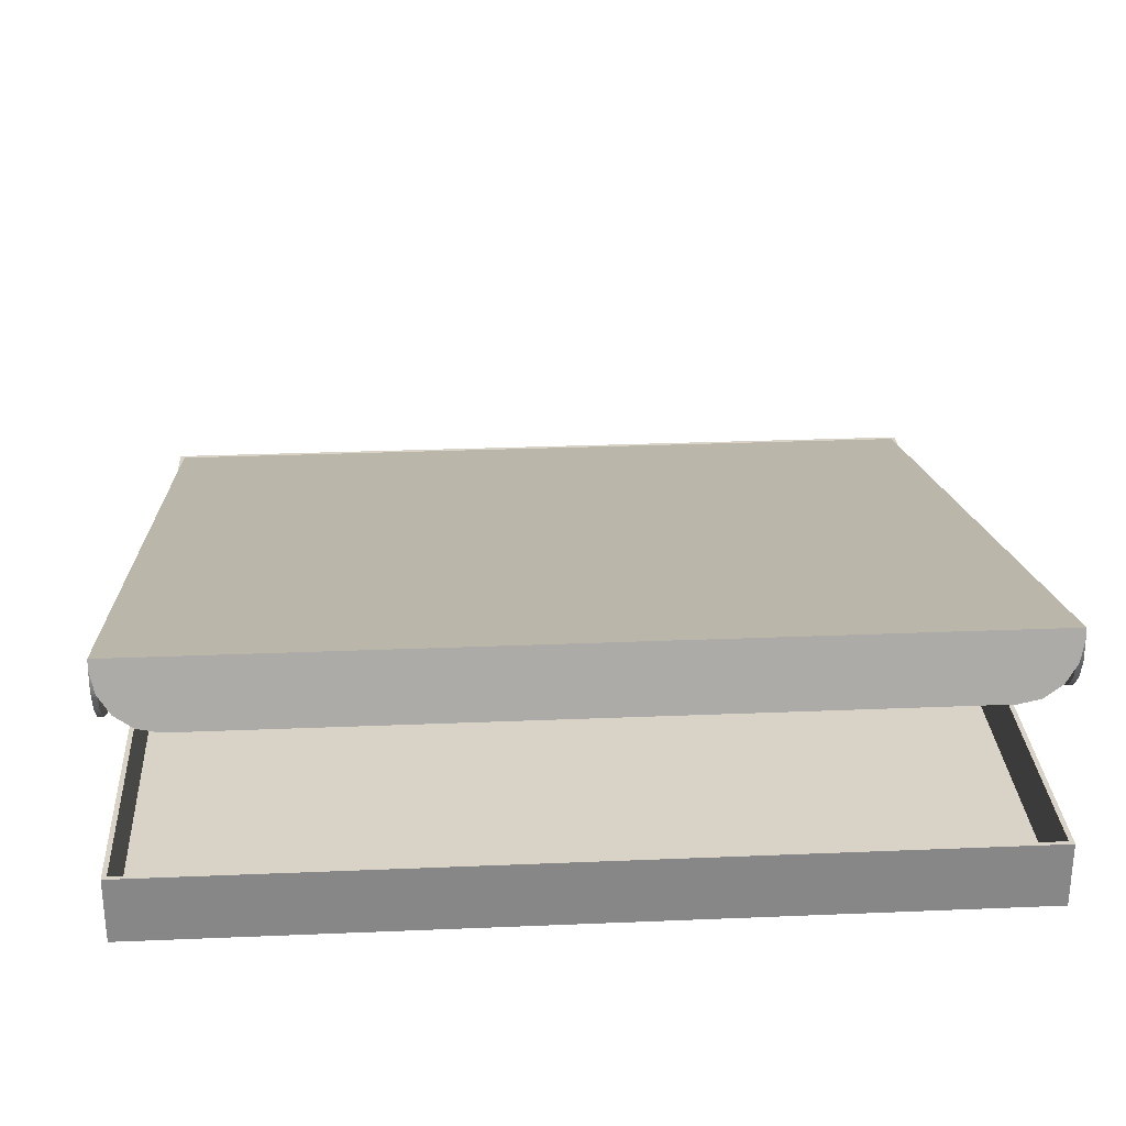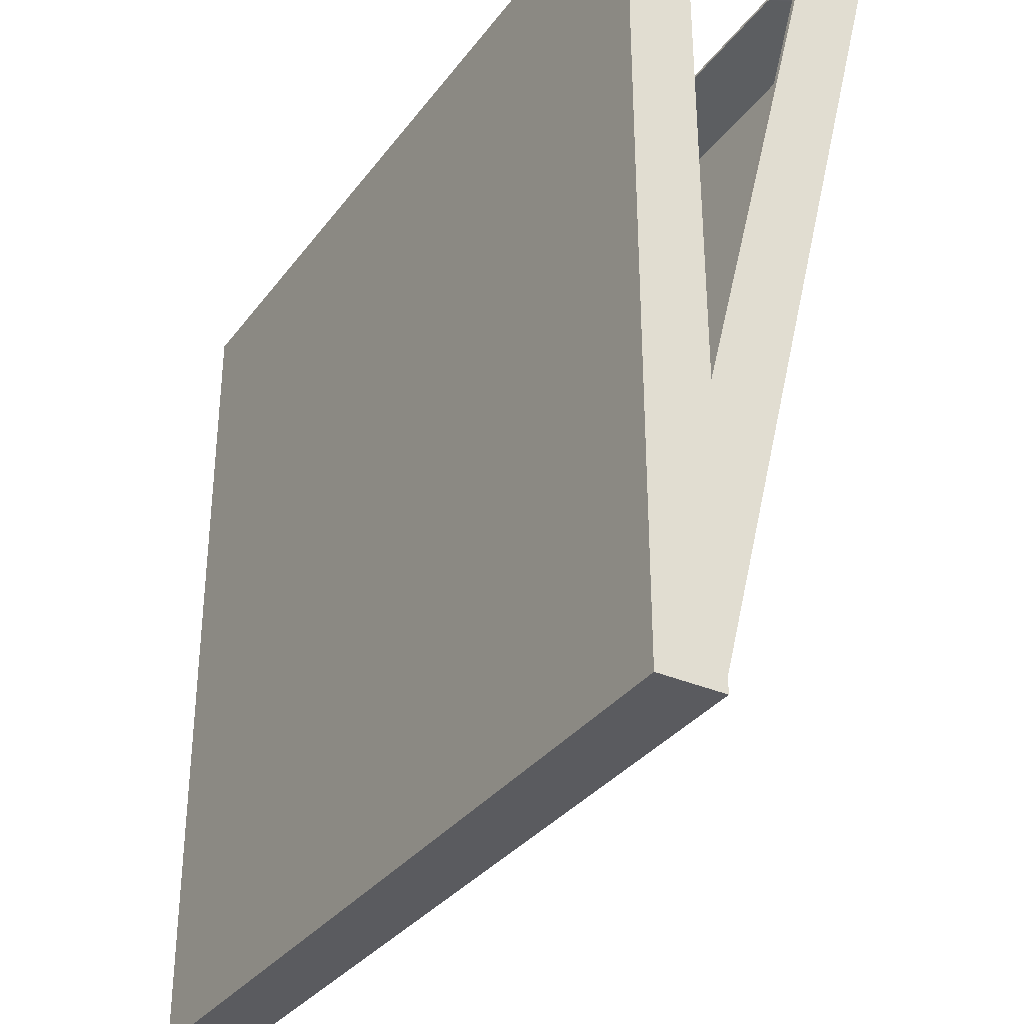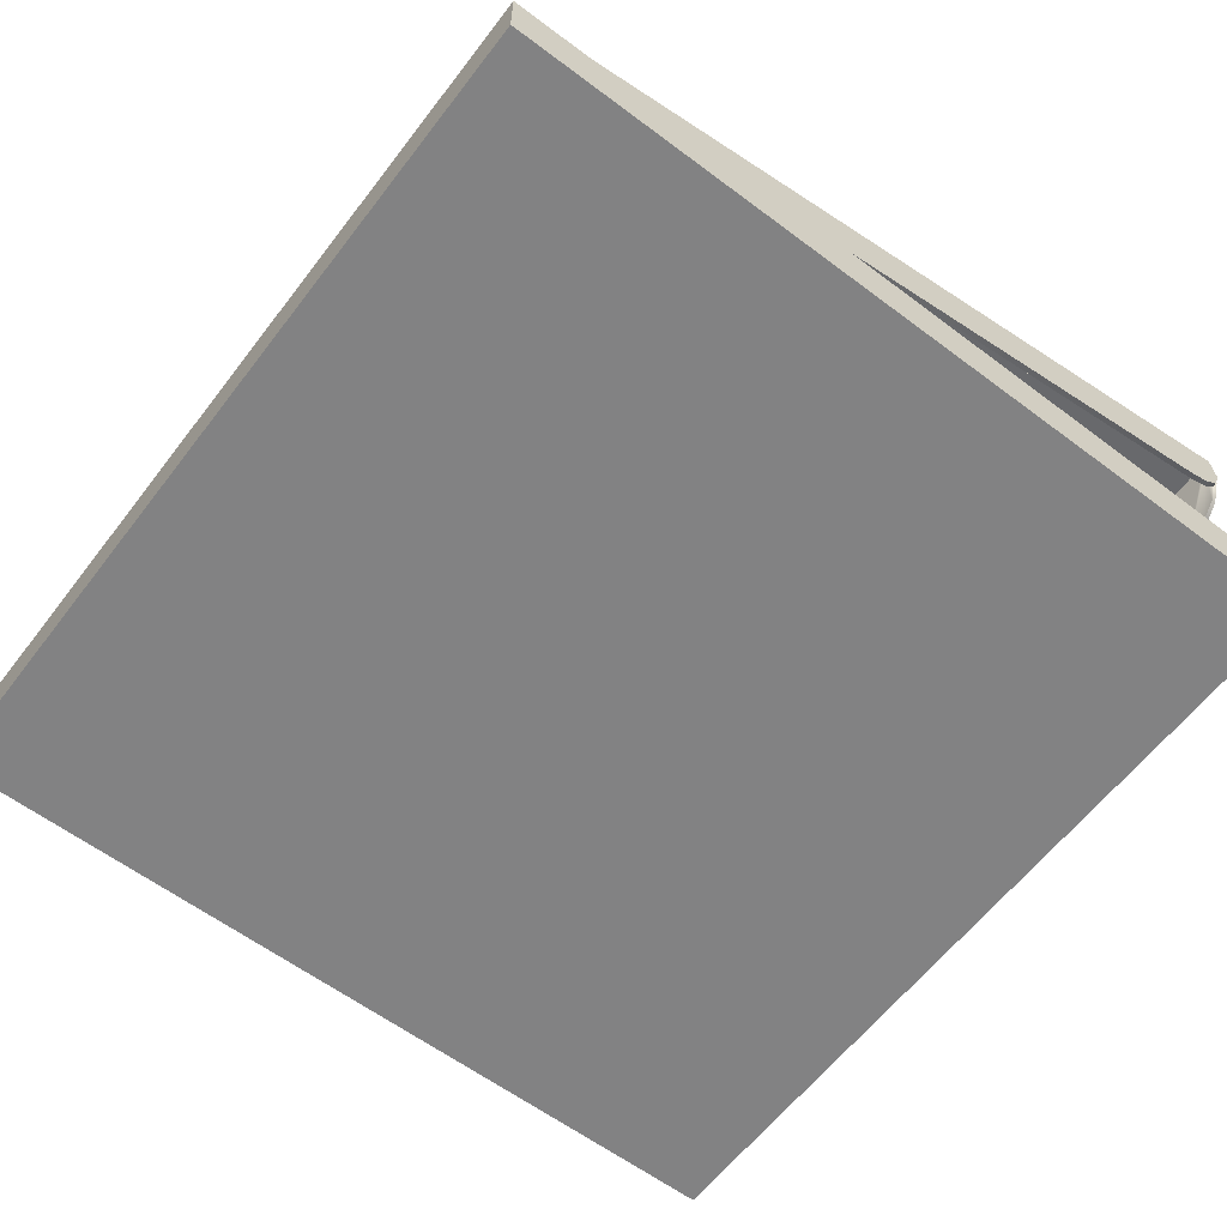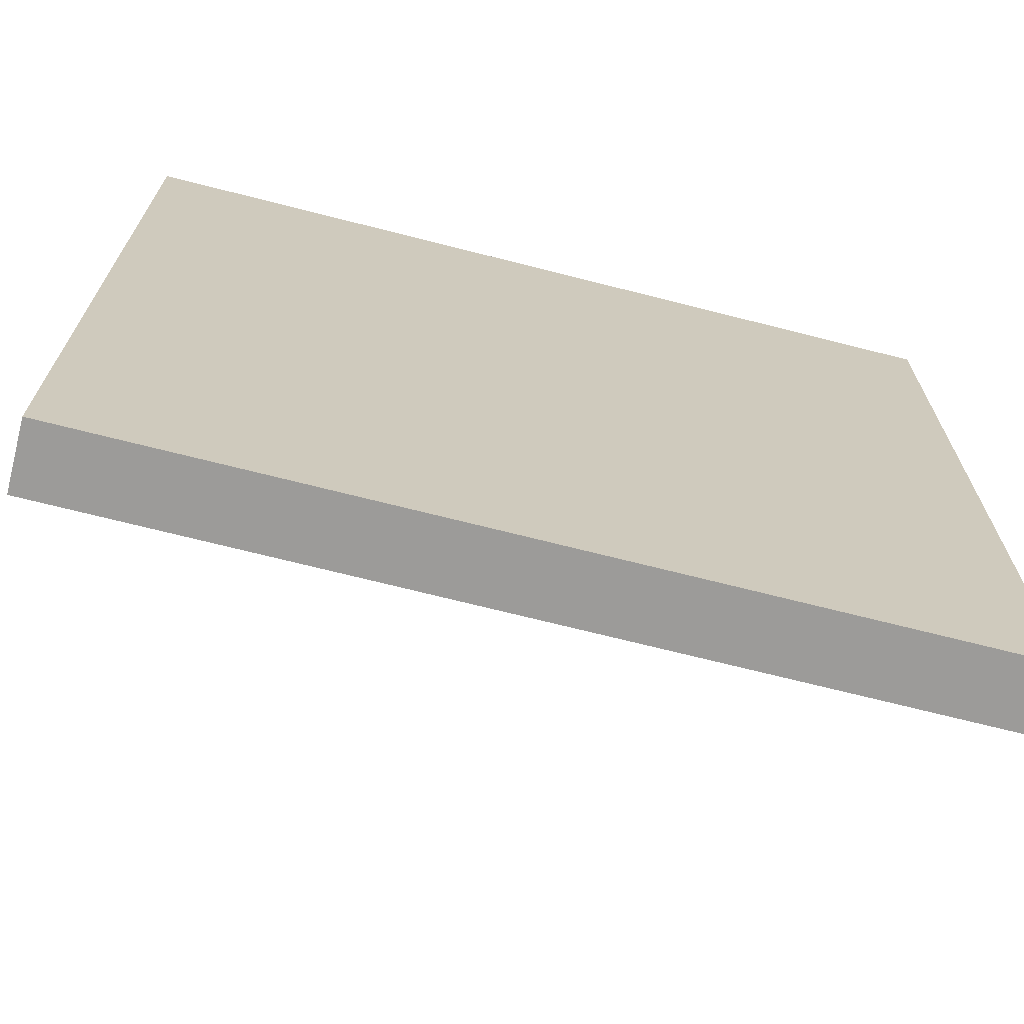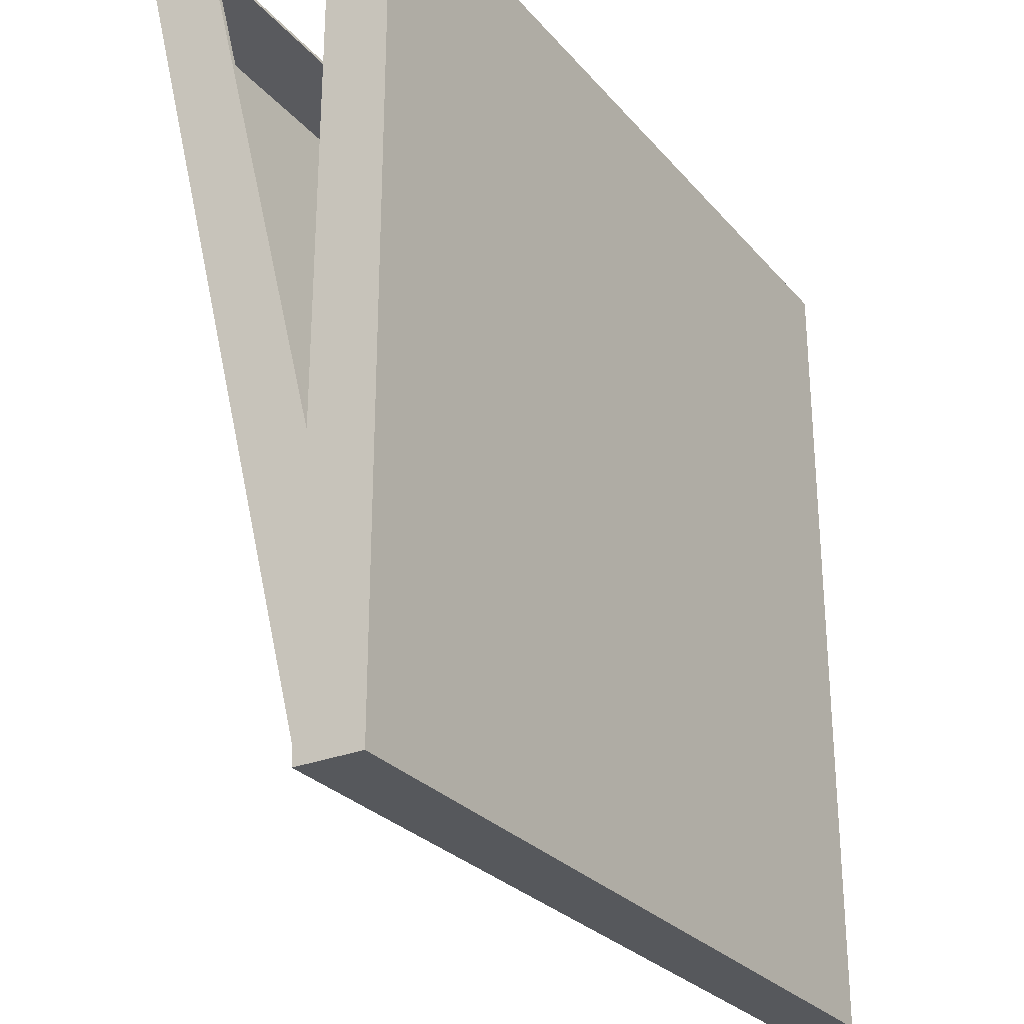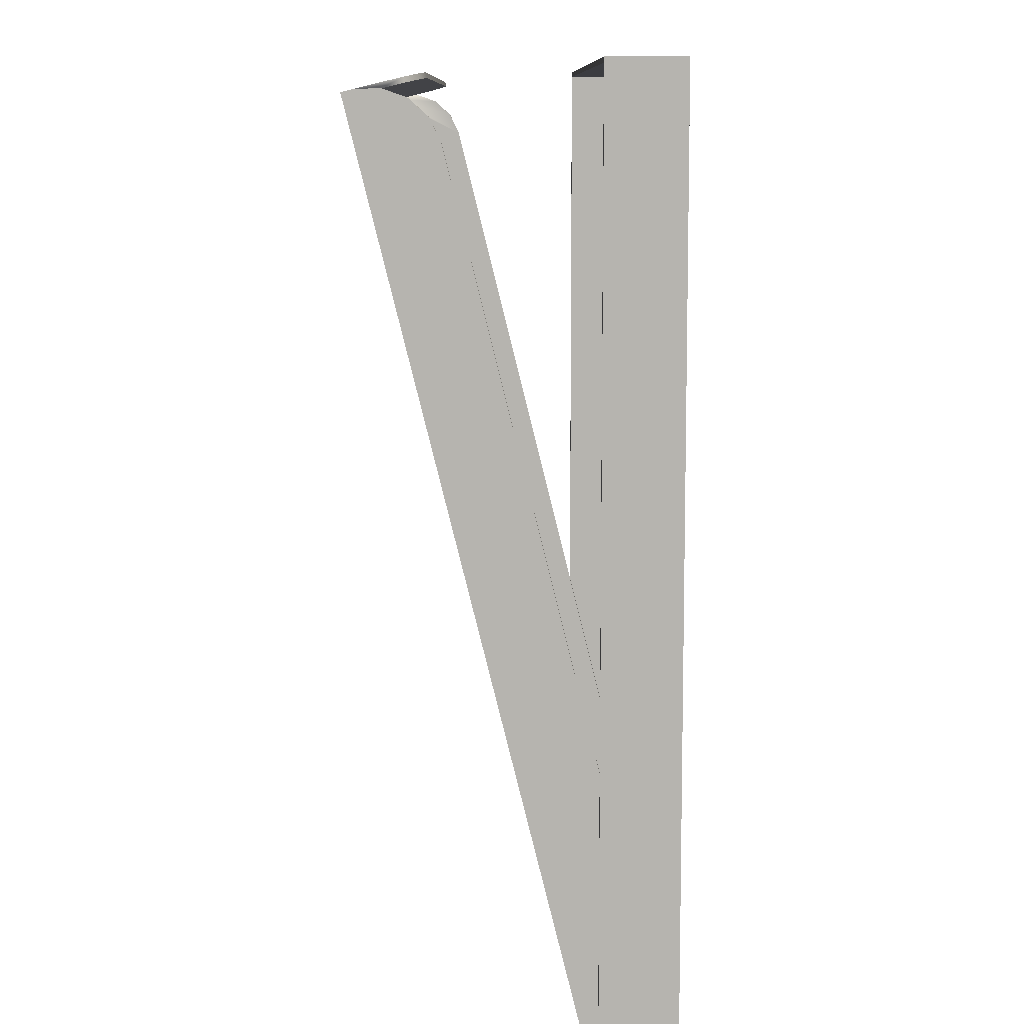
<metadata>
{"format":"obj","ext":"obj","renderer":"f3d","projection":"perspective","resolution":1024,"background":"white","views":[{"elev":28.0,"azim":-3.6,"up":"+Y"},{"elev":-33.4,"azim":59.0,"up":"+Z"},{"elev":-60.9,"azim":-127.4,"up":"+Y"},{"elev":-69.7,"azim":-14.3,"up":"+Z"},{"elev":-27.8,"azim":-58.4,"up":"+Z"},{"elev":9.3,"azim":-90.3,"up":"+Z"}]}
</metadata>
<code>
o pizzabox_Plane
v -1.998 0.02581 1.936
v 1.998 0.02581 1.936
v -1.998 0.02581 -2.06
v 1.998 0.02581 -2.06
v -1.976 0.3378 -2.038
v 1.976 0.3378 -2.038
v -1.998 0.3378 -2.06
v -1.998 0.3378 1.936
v 1.998 0.3378 1.936
v 1.998 0.3378 -2.06
v -1.976 1.296 1.809
v 1.976 1.296 1.809
v 1.976 0.2961 -2.028
v 1.976 0.09957 -1.704
v 1.976 0.2011 -1.983
v 1.976 0.1304 -1.906
v 1.976 0.09476 -1.808
v 1.976 0.9288 1.625
v 1.976 1.15 1.824
v 1.976 1.051 1.789
v 1.976 0.9734 1.719
v -1.976 1.254 1.819
v -1.976 0.9288 1.625
v -1.976 1.15 1.824
v -1.976 1.051 1.789
v -1.976 0.9734 1.719
v -1.976 0.2961 -2.028
v -1.976 0.09957 -1.704
v -1.976 0.2011 -1.983
v -1.976 0.1304 -1.906
v -1.976 0.09476 -1.808
v 1.976 1.254 1.819
v 1.709 0.9933 1.884
v 1.954 1.155 1.844
v 1.897 1.07 1.865
v 1.81 1.013 1.879
v -1.709 0.9933 1.884
v -1.954 1.155 1.844
v -1.897 1.07 1.865
v -1.81 1.013 1.879
v -1.976 0.04781 1.914
v 1.976 0.04781 1.914
v -1.976 0.04781 -2.038
v 1.976 0.04781 -2.038
v -1.952 0.3164 -2.033
v 1.952 0.3164 -2.033
v -1.976 0.3378 -2.038
v -1.976 0.3378 1.914
v 1.976 0.3378 1.914
v 1.976 0.3378 -2.038
v -1.952 1.269 1.793
v 1.952 1.269 1.793
v 1.952 0.2961 -2.028
v 1.952 0.09957 -1.704
v 1.952 0.2011 -1.983
v 1.952 0.1304 -1.906
v 1.952 0.09476 -1.808
v 1.952 0.9288 1.625
v 1.952 1.15 1.824
v 1.952 1.051 1.789
v 1.952 0.9734 1.719
v -1.952 1.249 1.798
v -1.952 0.9288 1.625
v -1.952 1.15 1.824
v -1.952 1.051 1.789
v -1.952 0.9734 1.719
v -1.952 0.2961 -2.028
v -1.952 0.09957 -1.704
v -1.952 0.2011 -1.983
v -1.952 0.1304 -1.906
v -1.952 0.09476 -1.808
v 1.952 1.249 1.798
v 1.709 0.988 1.863
v 1.954 1.149 1.823
v 1.897 1.064 1.844
v 1.81 1.008 1.858
v -1.709 0.988 1.863
v -1.954 1.149 1.823
v -1.897 1.064 1.844
v -1.81 1.008 1.858
v -1.998 0.02581 -0.06172
v 1.998 0.02581 -0.06172
v -1.998 0.3378 -0.06172
v 1.998 0.3378 -0.06172
v -1.976 0.04781 -0.06172
v 1.976 0.04781 -0.06172
v -1.976 0.3378 -0.06172
v 1.976 0.3378 -0.06172
v 0 0.02581 1.936
v 0 0.02581 -2.06
v 0 0.3378 1.936
v 0 0.3378 -2.06
v 0 0.04781 1.914
v 0 0.04781 -2.038
v 0 0.3378 1.914
v 0 0.3378 -2.038
v 0 0.04781 -0.06172
v 0 0.02581 -0.06172
f 98 90 4 82
f 12 6 5 11
f 90 3 7 92
f 89 2 9 91
f 82 4 10 84
f 81 1 8 83
f 34 32 33
f 24 22 23
f 15 13 14
f 97 86 44 94
f 94 96 47 43
f 93 95 49 42
f 86 88 50 44
f 85 87 48 41
f 62 51 77
f 69 67 68
f 72 52 58
f 83 8 48 87
f 91 9 49 95
f 84 10 50 88
f 92 7 47 96
f 20 19 59 60
f 21 20 60 61
f 18 21 61 58
f 14 18 58 54
f 17 14 54 57
f 16 17 57 56
f 15 16 56 55
f 13 15 55 53
f 29 27 67 69
f 30 29 69 70
f 31 30 70 71
f 28 31 71 68
f 23 28 68 63
f 26 23 63 66
f 25 26 66 65
f 24 25 65 64
f 22 24 64 62
f 39 38 78 79
f 40 39 79 80
f 37 40 80 77
f 33 37 77 73
f 36 33 73 76
f 35 36 76 75
f 34 35 75 74
f 32 34 74 72
f 19 32 72 59
f 38 22 62 78
f 9 84 88 49
f 7 83 87 47
f 43 47 87 85
f 42 49 88 86
f 93 42 86 97
f 3 81 83 7
f 2 82 84 9
f 89 98 82 2
f 1 81 98 89
f 41 93 97 85
f 10 92 96 50
f 8 91 95 48
f 41 48 95 93
f 44 50 96 94
f 85 97 94 43
f 1 89 91 8
f 4 90 92 10
f 81 3 90 98
f 32 12 33
f 12 11 33
f 11 22 37
f 22 38 37
f 38 39 37
f 39 40 37
f 37 33 11
f 33 36 35
f 35 34 33
f 22 11 23
f 11 5 23
f 5 27 28
f 27 29 28
f 29 30 28
f 30 31 28
f 28 23 5
f 23 26 25
f 25 24 23
f 13 6 14
f 6 12 14
f 12 32 18
f 32 19 18
f 19 20 18
f 20 21 18
f 18 14 12
f 14 17 16
f 16 15 14
f 51 52 73
f 52 72 73
f 72 74 75
f 75 76 72
f 76 73 72
f 73 77 51
f 77 80 62
f 80 79 62
f 79 78 62
f 45 51 68
f 51 62 63
f 62 64 65
f 65 66 62
f 66 63 62
f 63 68 51
f 68 71 70
f 45 68 67
f 70 69 68
f 52 46 54
f 46 53 54
f 53 55 54
f 55 56 54
f 56 57 54
f 54 58 52
f 58 61 72
f 61 60 72
f 60 59 72

</code>
